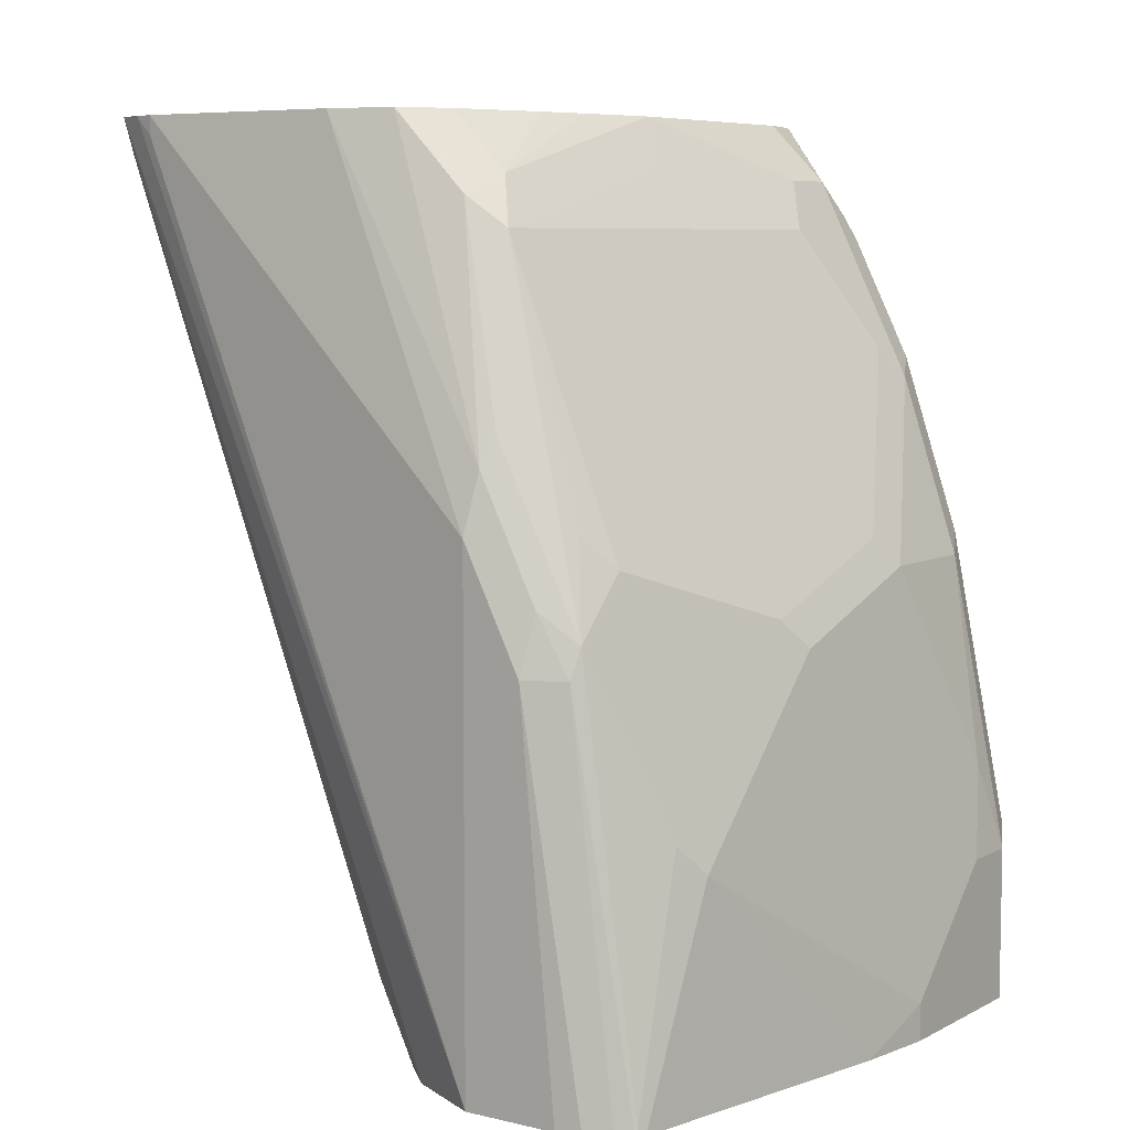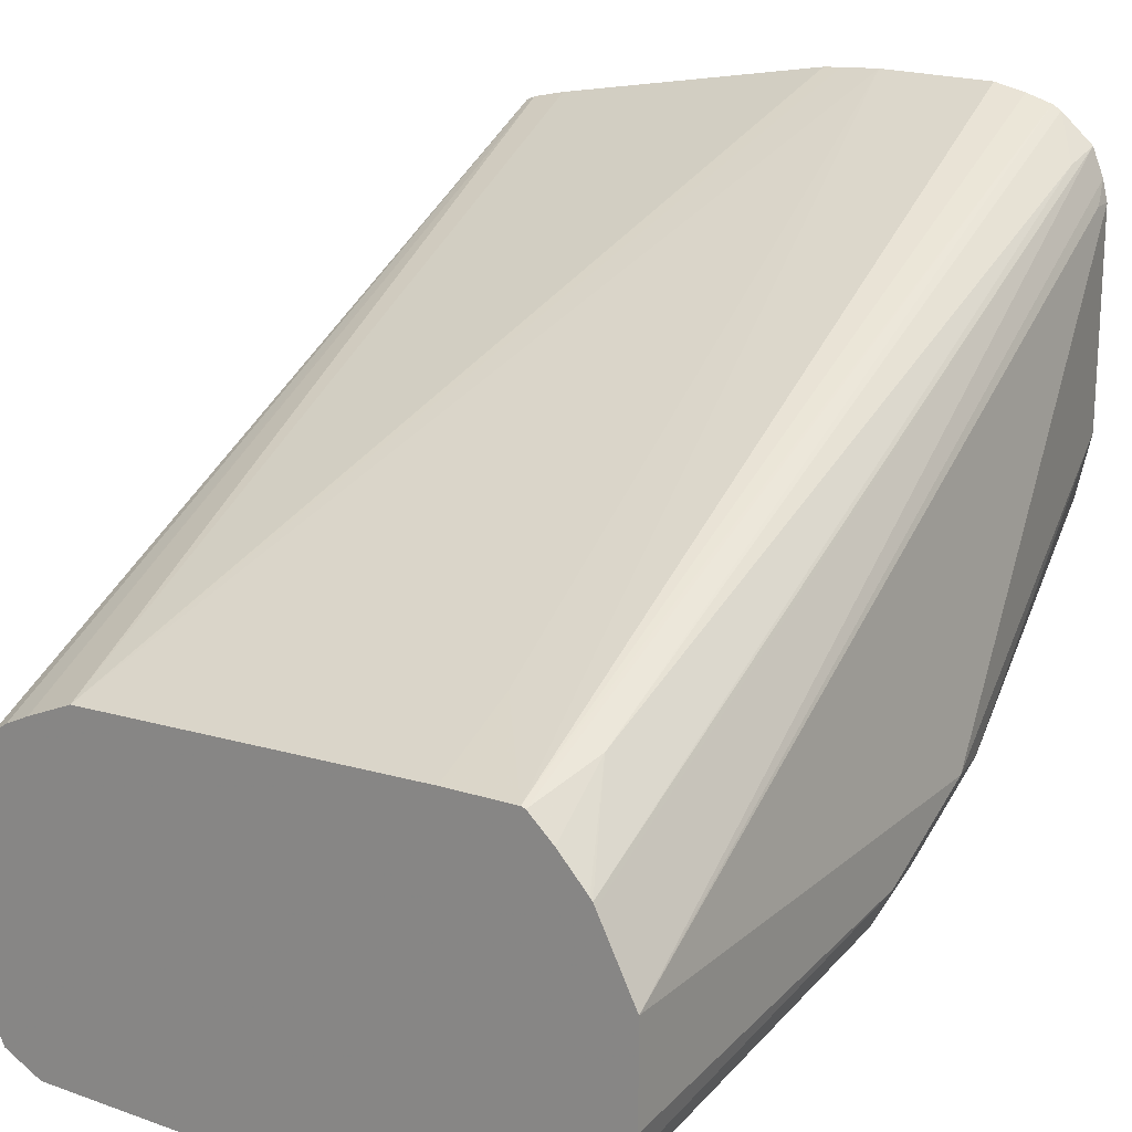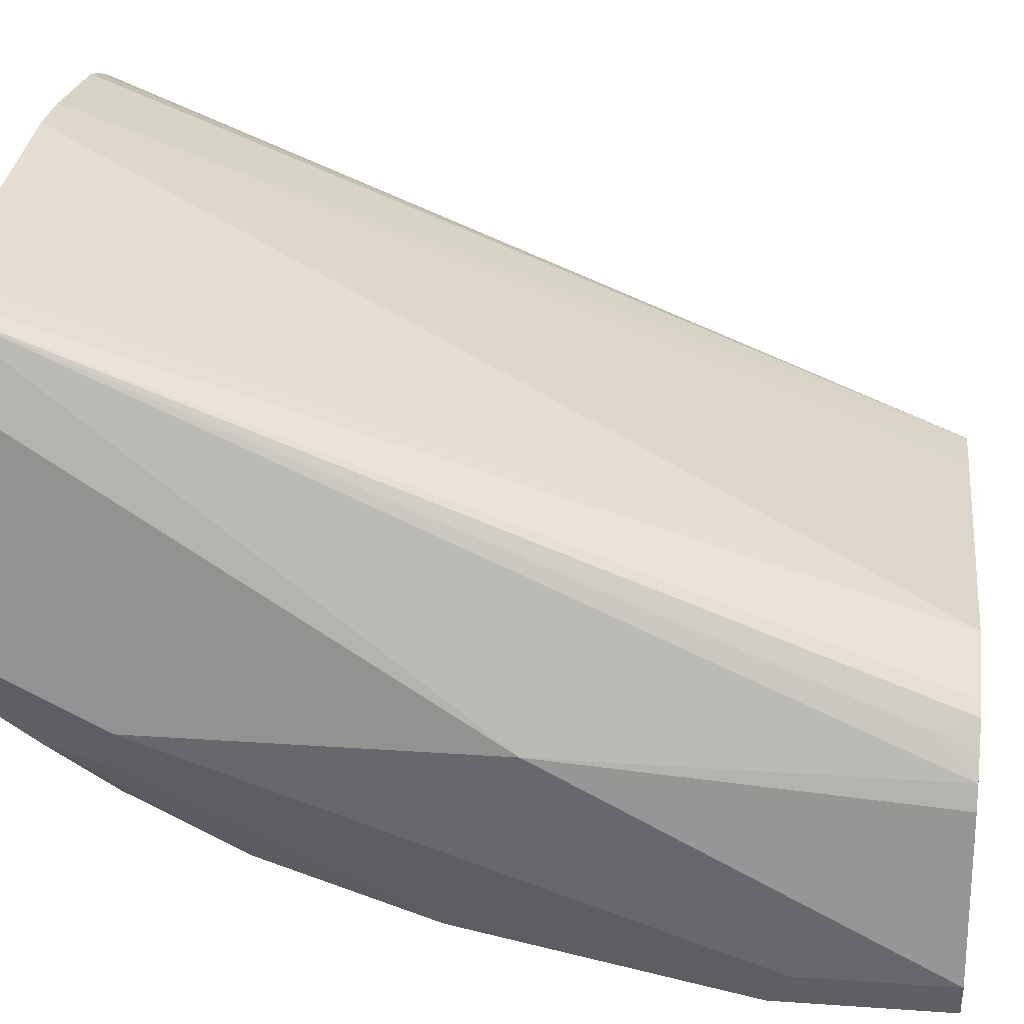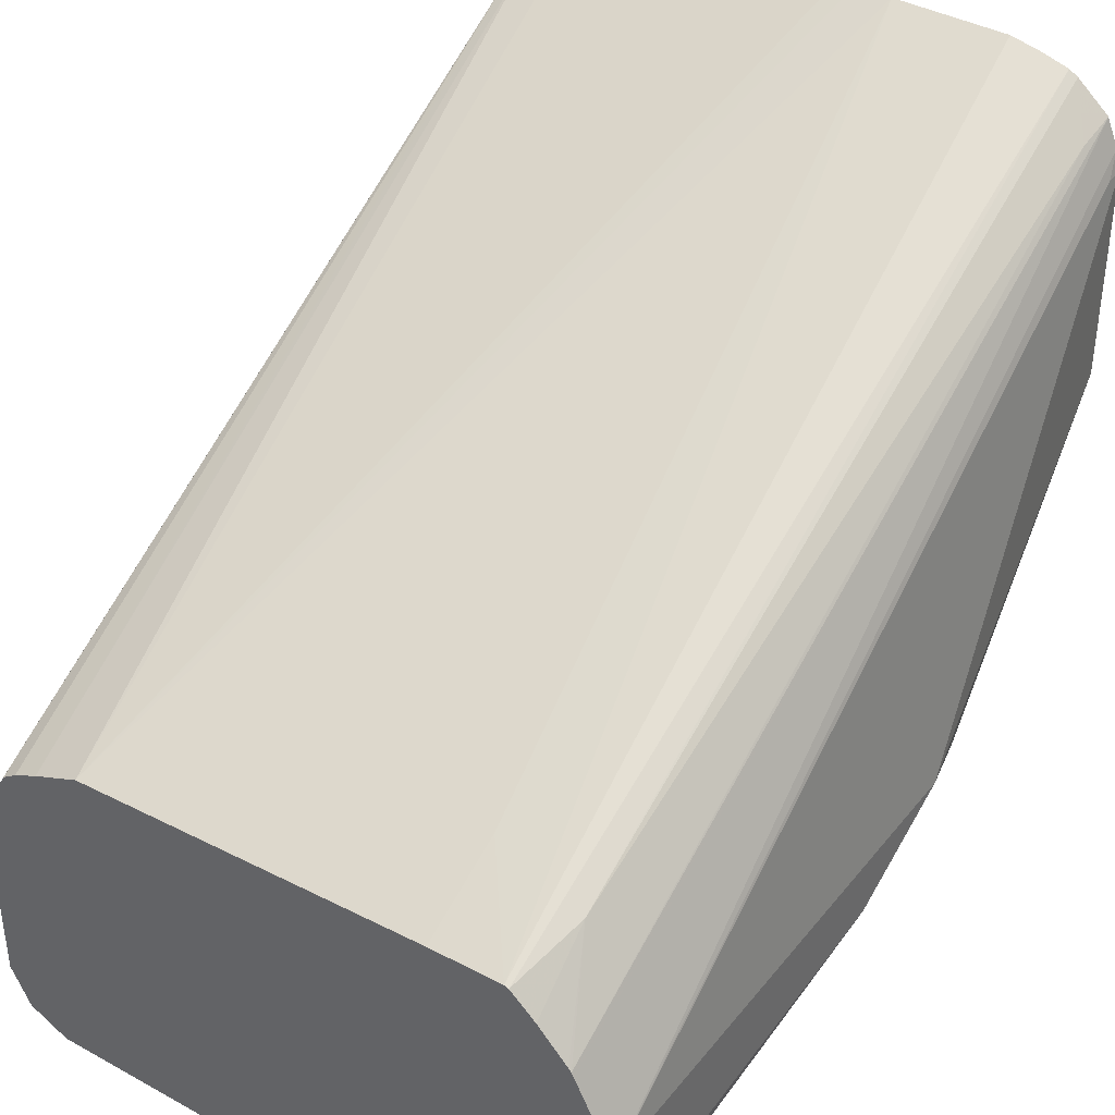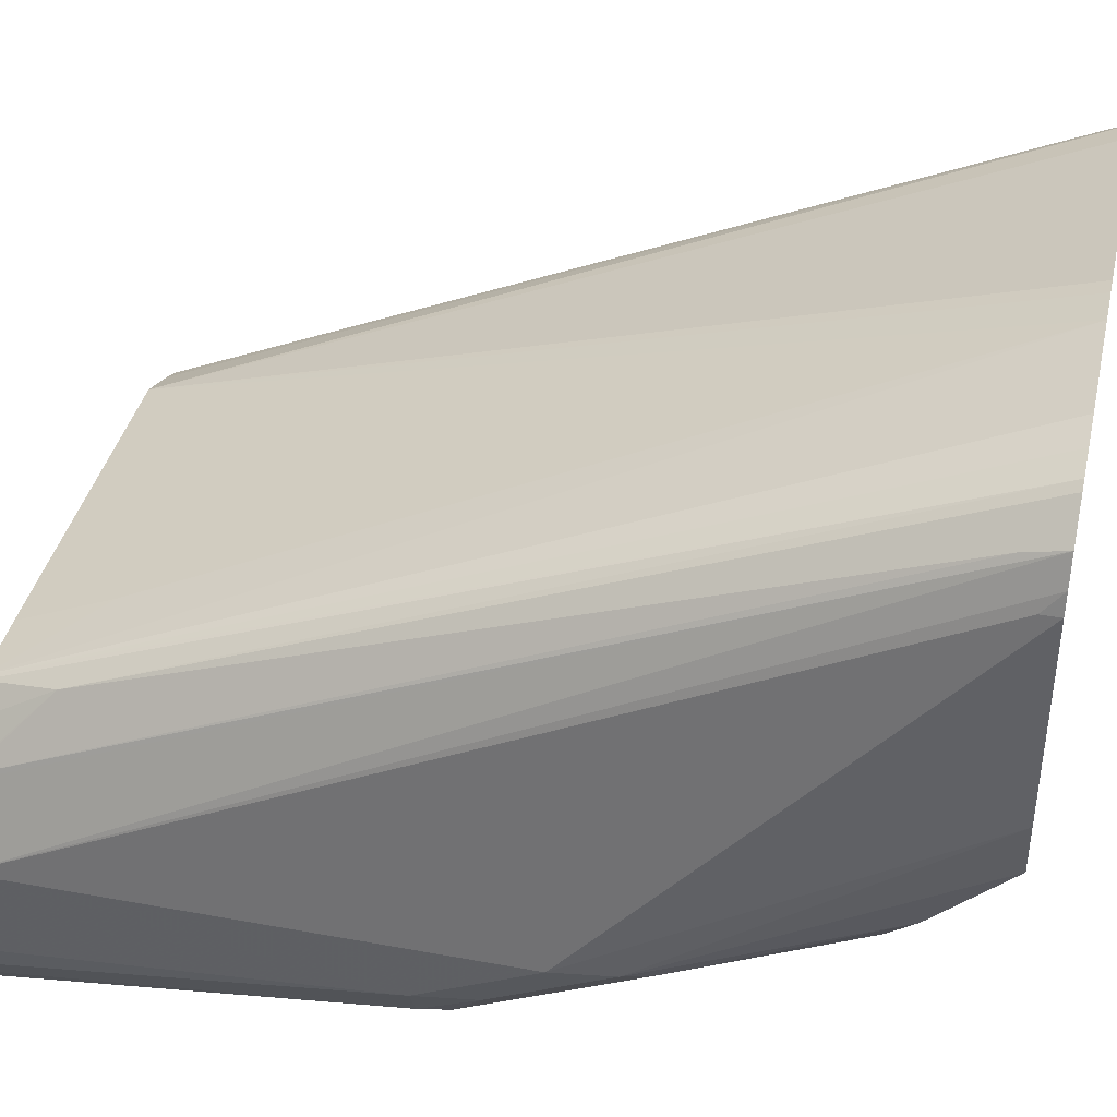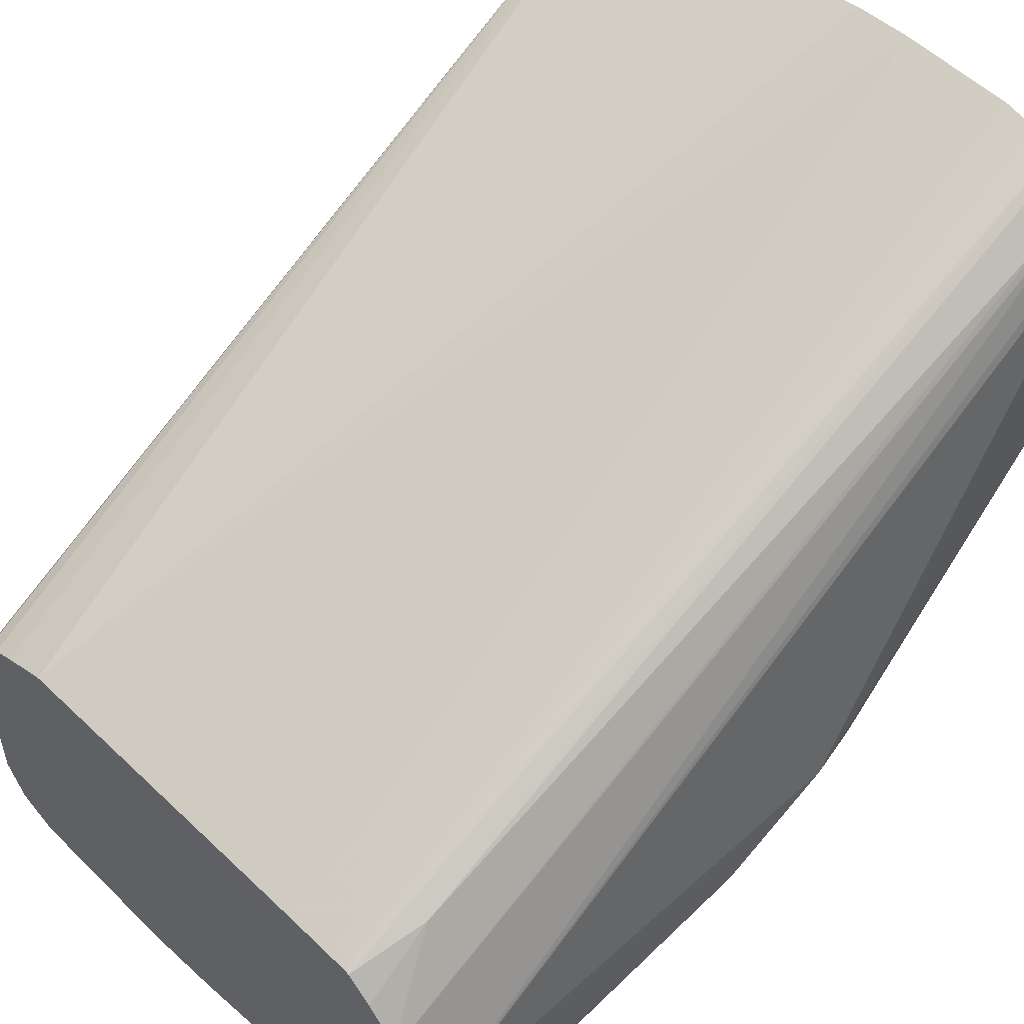
<metadata>
{"format":"obj","ext":"obj","renderer":"f3d","projection":"perspective","resolution":1024,"background":"white","views":[{"elev":7.0,"azim":124.6,"up":"+Y"},{"elev":19.7,"azim":33.5,"up":"+Z"},{"elev":22.5,"azim":-83.0,"up":"+Z"},{"elev":39.4,"azim":34.4,"up":"+Z"},{"elev":40.9,"azim":102.6,"up":"+Z"},{"elev":53.6,"azim":46.2,"up":"+Z"}]}
</metadata>
<code>
v 0.1741 0.2493 -0.5804
v 0.1836 0.2493 -0.5823
v 0.1393 0.2493 -0.5804
v 0.1965 -0.01088 -0.6905
v 0.1915 0.2493 -0.5846
v 0.1274 0.2493 -0.5812
v 0.06965 -0.01088 -0.6963
v 0.1741 0.01743 -0.6789
v 0.175 -0.01088 -0.6911
v 0.1978 -0.01088 -0.6909
v 0.1942 0.2493 -0.5861
v 0.2031 0.01163 -0.6847
v 0.1218 0.2493 -0.5816
v 0.05587 -0.01088 -0.7023
v 0.03483 0.2493 -0.5978
v 0.02454 0.2493 -0.6001
v 0.2052 -0.01088 -0.6977
v 0.2039 0.2493 -0.5945
v 0.2031 0.2379 -0.5977
v 0.2139 -0.01088 -0.707
v 0.2147 -0.01088 -0.7079
v 0.04861 -0.01088 -0.706
v 0.02176 0.2493 -0.6015
v 0.2073 0.2493 -0.6029
v 0.2154 -0.01088 -0.7093
v 0.2263 -0.01088 -0.7311
v 0.04425 -0.01088 -0.709
v 0.01741 0.2493 -0.6211
v 0.01741 0.1045 -0.7137
v 0.03646 -0.01088 -0.7237
v 0.03918 1.438e-05 -0.7115
v 0.2089 0.2437 -0.6093
v 0.2089 0.2493 -0.6093
v 0.2263 -0.01088 -0.7594
v 0.2263 0.1393 -0.7311
v 0.04008 -0.01088 -0.7165
v 0.01741 0.2493 -0.6907
v 0.03483 -0.01088 -0.7833
v 0.03483 -0.01088 -0.7311
v 0.01741 0.2089 -0.7137
v 0.2089 0.2493 -0.6733
v 0.2247 -0.01088 -0.7667
v 0.2263 0.1045 -0.7485
v 0.2219 0.1566 -0.7333
v 0.01865 0.2493 -0.6963
v 0.01741 0.2437 -0.6963
v 0.04027 -0.01088 -0.7942
v 0.03483 0.03482 -0.7833
v 0.02297 0.2493 -0.7074
v 0.02321 0.2147 -0.7253
v 0.2075 0.2493 -0.6796
v 0.221 -0.01088 -0.774
v 0.2205 0.1045 -0.7601
v 0.2219 0.1218 -0.7507
v 0.2176 0.148 -0.7441
v 0.2176 0.1654 -0.7354
v 0.2045 0.2263 -0.7158
v 0.2045 0.2493 -0.6929
v 0.04063 -0.01088 -0.7949
v 0.04063 0.04063 -0.7949
v 0.02319 0.2493 -0.708
v 0.02612 0.2306 -0.7224
v 0.04063 0.1799 -0.7601
v 0.04063 0.1276 -0.7775
v 0.2183 -0.01088 -0.7786
v 0.2176 0.1132 -0.7616
v 0.2176 -0.008694 -0.779
v 0.2002 0.2176 -0.7267
v 0.1915 0.2321 -0.7195
v 0.192 0.2493 -0.7019
v 0.05223 -0.01088 -0.8007
v 0.05223 0.03482 -0.8007
v 0.02358 0.2493 -0.7082
v 0.04352 0.2219 -0.7398
v 0.03483 0.2263 -0.7311
v 0.04063 0.2147 -0.7427
v 0.05223 0.2321 -0.7369
v 0.05223 0.1857 -0.7601
v 0.05223 0.1741 -0.7659
v 0.05223 0.1218 -0.7833
v 0.2154 -0.01088 -0.78
v 0.2002 0.06095 -0.779
v 0.2089 0.1045 -0.7659
v 0.2002 0.1305 -0.7616
v 0.2089 0.1393 -0.755
v 0.1915 0.05224 -0.7833
v 0.06094 0.1828 -0.7616
v 0.07834 0.2176 -0.7441
v 0.1305 0.235 -0.7267
v 0.148 0.1132 -0.779
v 0.1226 0.2493 -0.7195
v 0.1476 0.2493 -0.7143
v 0.1622 0.2493 -0.7109
v 0.1915 0.2493 -0.7022
v 0.1045 -0.01088 -0.8007
v 0.06965 0.03482 -0.8007
v 0.06094 0.06095 -0.7964
v 0.03483 0.2493 -0.7149
v 0.05202 0.2493 -0.7196
v 0.05223 0.2493 -0.7196
v 0.06965 0.2321 -0.7369
v 0.08705 0.1218 -0.7833
v 0.1284 -0.01088 -0.7974
v 0.1393 0.1045 -0.7833
v 0.1045 1.438e-05 -0.8007
v 0.08705 0.01743 -0.8007
v 0.09576 0.1305 -0.779
v 0.1218 0.2493 -0.7196
f 57 69 58
f 58 69 70
f 59 60 72
f 59 72 71
f 60 64 80
f 60 80 72
f 61 73 74
f 61 74 75
f 61 75 62
f 57 68 69
f 63 79 80
f 62 76 63
f 63 76 77
f 63 77 78
f 63 78 79
f 66 84 85
f 63 80 64
f 65 81 67
f 66 67 82
f 66 82 83
f 56 68 57
f 66 83 84
f 62 75 76
f 55 68 56
f 44 58 51
f 53 65 67
f 40 50 60
f 66 85 68
f 40 60 48
f 41 44 51
f 42 52 53
f 42 53 43
f 43 53 54
f 43 54 44
f 44 55 56
f 44 56 57
f 44 57 58
f 44 54 66
f 44 66 55
f 45 49 46
f 47 48 60
f 47 60 59
f 49 61 50
f 50 61 62
f 50 62 63
f 50 63 64
f 50 64 60
f 52 65 53
f 53 66 54
f 53 67 66
f 67 81 86
f 81 103 86
f 68 87 88
f 79 87 107
f 79 107 102
f 79 102 80
f 80 102 97
f 82 86 83
f 83 104 84
f 83 86 104
f 84 104 90
f 86 103 105
f 86 105 106
f 86 106 104
f 87 101 88
f 87 90 107
f 88 101 89
f 89 101 91
f 90 104 107
f 91 101 108
f 95 105 103
f 96 97 102
f 96 102 104
f 96 104 106
f 102 107 104
f 40 49 50
f 78 87 79
f 67 86 82
f 78 101 87
f 77 108 101
f 68 88 89
f 68 89 69
f 68 85 84
f 68 84 90
f 68 90 87
f 69 89 91
f 69 91 92
f 69 92 93
f 69 93 94
f 69 94 70
f 71 72 96
f 71 96 106
f 71 106 105
f 71 105 95
f 72 80 97
f 72 97 96
f 73 98 74
f 74 76 75
f 74 98 77
f 74 77 76
f 77 98 99
f 77 99 100
f 77 100 108
f 77 101 78
f 40 46 49
f 55 66 68
f 37 45 46
f 1 13 6
f 1 6 3
f 1 3 4
f 1 4 2
f 2 4 5
f 3 6 7
f 3 7 8
f 3 8 4
f 4 8 9
f 4 9 7
f 4 7 14
f 4 14 22
f 4 22 27
f 4 27 36
f 4 36 30
f 4 30 39
f 4 39 38
f 4 38 47
f 4 47 59
f 4 59 71
f 4 71 95
f 4 95 103
f 4 103 81
f 1 15 13
f 4 81 65
f 1 16 15
f 1 28 23
f 38 48 47
f 1 2 5
f 1 5 11
f 1 11 18
f 1 24 33
f 1 33 41
f 1 41 51
f 1 51 58
f 1 58 70
f 1 70 94
f 1 94 93
f 1 93 92
f 1 92 91
f 1 91 108
f 1 108 100
f 1 100 99
f 1 99 98
f 1 98 73
f 1 73 61
f 1 61 49
f 1 49 45
f 1 45 37
f 1 37 28
f 1 23 16
f 4 65 52
f 1 18 24
f 4 42 34
f 23 28 29
f 23 29 30
f 23 30 31
f 23 31 27
f 24 32 33
f 24 26 32
f 26 34 43
f 26 43 35
f 26 35 33
f 26 33 32
f 27 31 36
f 28 37 46
f 28 46 40
f 28 40 29
f 29 38 39
f 29 39 30
f 29 40 48
f 29 48 38
f 30 36 31
f 34 42 43
f 35 44 41
f 35 43 44
f 4 52 42
f 22 23 27
f 18 26 24
f 33 35 41
f 18 21 25
f 18 25 26
f 4 26 25
f 4 25 21
f 4 20 17
f 4 17 10
f 4 10 5
f 5 10 12
f 5 12 11
f 6 13 7
f 7 9 8
f 7 13 15
f 4 21 20
f 7 16 14
f 18 19 21
f 7 15 16
f 14 23 22
f 14 16 23
f 12 21 19
f 4 34 26
f 12 17 20
f 11 19 18
f 11 12 19
f 10 17 12
f 12 20 21

</code>
